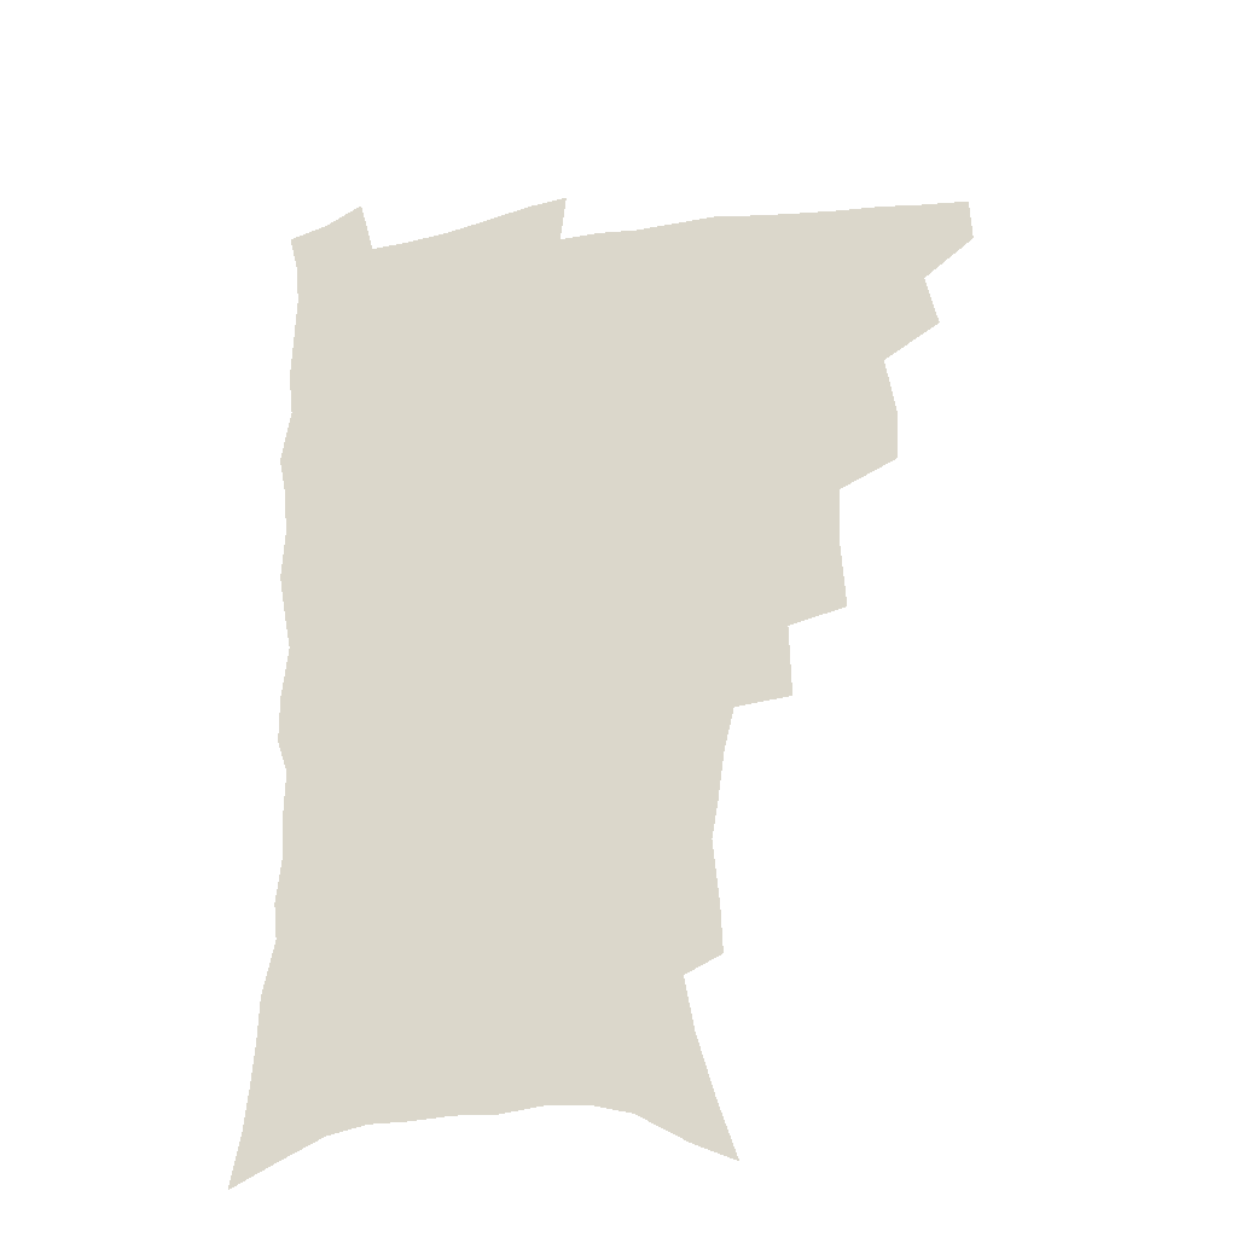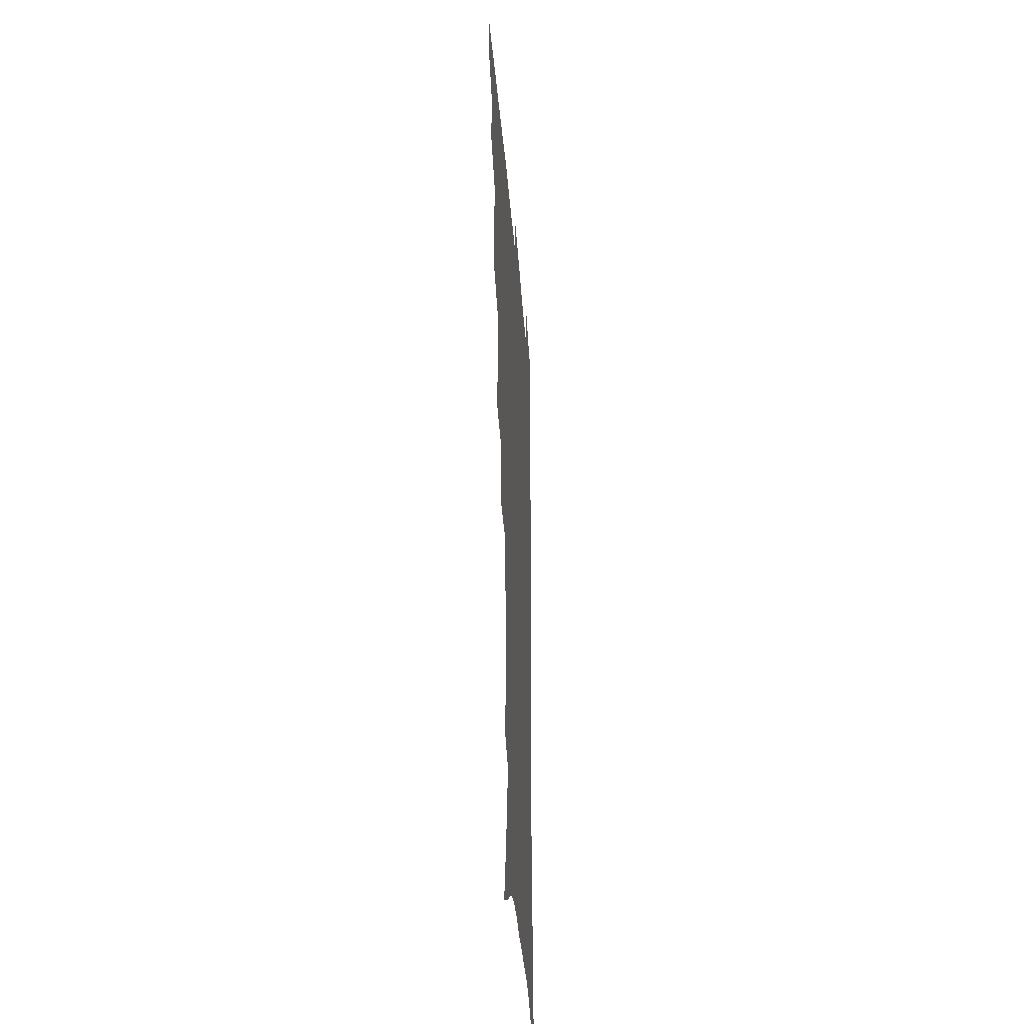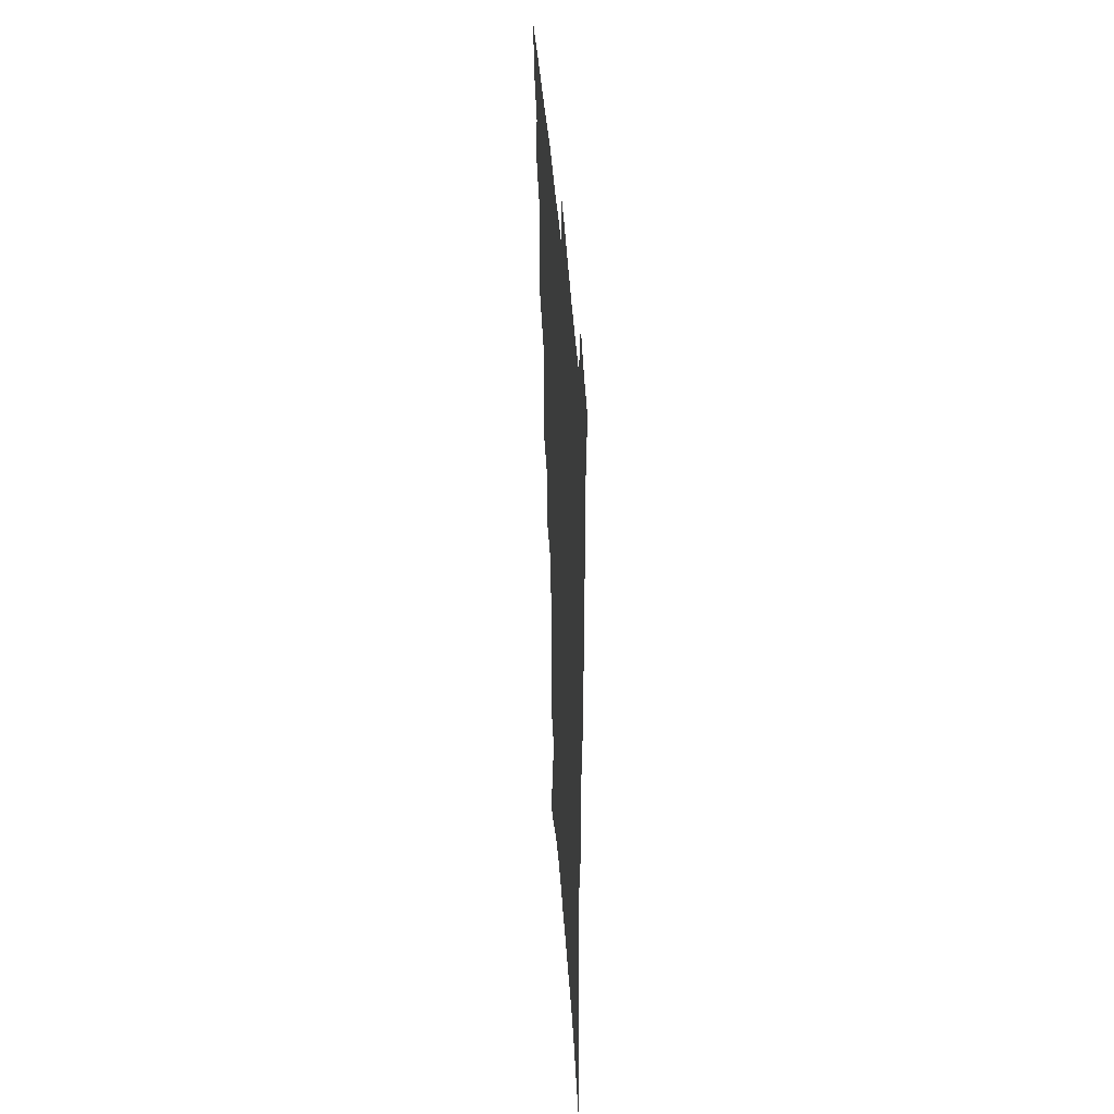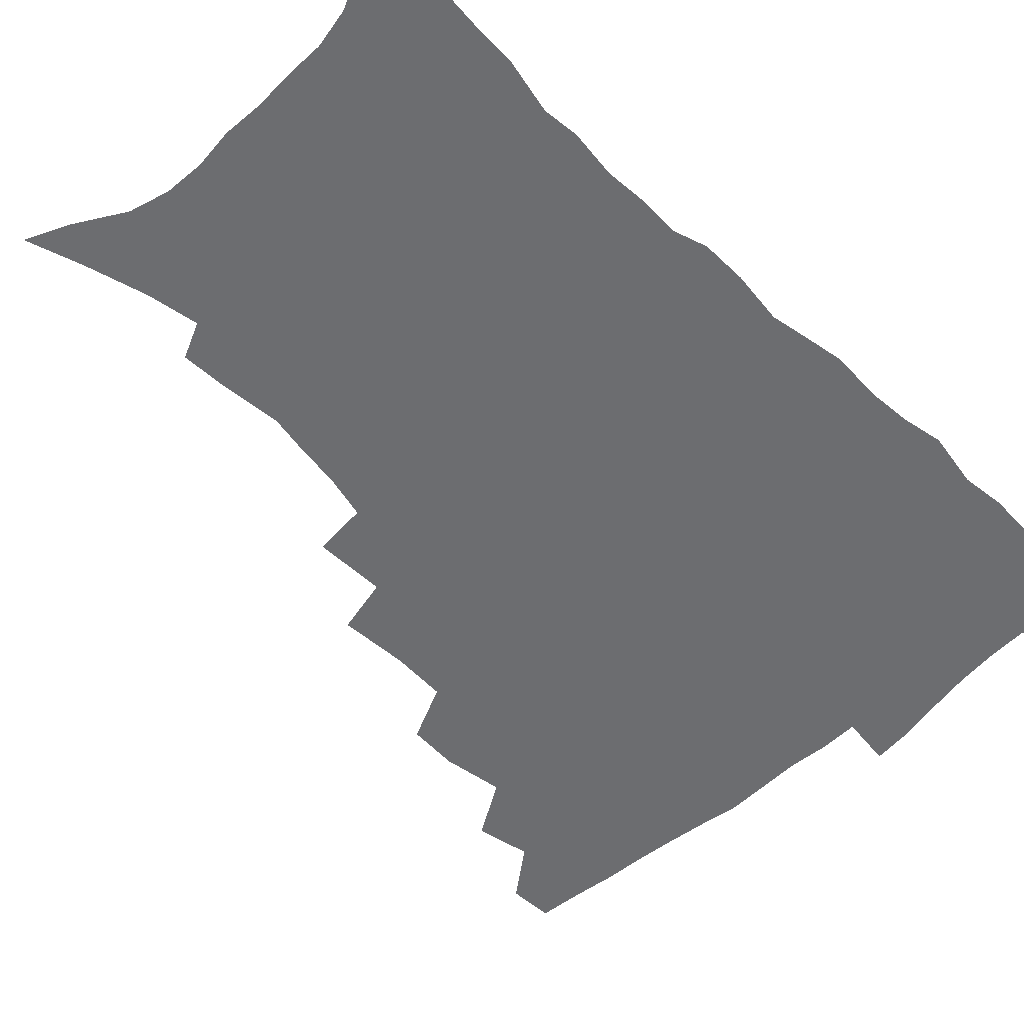
<metadata>
{"format":"obj","ext":"obj","renderer":"f3d","projection":"perspective","resolution":1024,"background":"white","views":[{"elev":-27.4,"azim":-166.0,"up":"+Y"},{"elev":-35.0,"azim":-85.9,"up":"+Y"},{"elev":44.0,"azim":86.1,"up":"+Y"},{"elev":-54.0,"azim":44.2,"up":"+Z"}]}
</metadata>
<code>
v 465.5 489.5 0
v 466.2 505.4 0
v 479.3 456.2 0
v 483.4 475.6 0
v 483.4 491.5 0
v 482.7 506.9 0
v 496.5 404.2 0
v 495.6 422.3 0
v 499.2 444.1 0
v 500.2 461.7 0
v 501.1 477.9 0
v 499.4 493.2 0
v 497.7 508.7 0
v 515.8 350.1 0
v 517.4 375 0
v 516.6 394.9 0
v 518.2 416.1 0
v 517.5 432.8 0
v 518.2 449.9 0
v 519 465.9 0
v 516.9 479.8 0
v 515.5 494.3 0
v 513.4 509.7 0
v 535.1 319.7 0
v 535.8 345.5 0
v 534.8 366 0
v 534.5 385.7 0
v 534 403.6 0
v 532.6 418.7 0
v 531.9 434.2 0
v 533 451.6 0
v 533 466.9 0
v 531.7 481.3 0
v 530.1 495.9 0
v 528.3 511.1 0
v 559.8 233 0
v 560.6 249.7 0
v 562.8 272 0
v 560.5 285.5 0
v 558.3 302.2 0
v 554.6 317.8 0
v 552.3 336.8 0
v 550.9 355.6 0
v 549.6 373.2 0
v 549.4 391.7 0
v 548.2 406.8 0
v 547.6 422.5 0
v 548.4 439.3 0
v 547.7 453.6 0
v 547.8 468.3 0
v 546 482.8 0
v 544.7 497.3 0
v 542.8 512.8 0
v 556.1 166.5 0
v 562.9 186.7 0
v 569.2 208.4 0
v 572.7 227 0
v 573.4 243.9 0
v 573.8 261.2 0
v 573.4 278.1 0
v 572.4 296.1 0
v 569.8 310.7 0
v 568 328.2 0
v 565.5 343.4 0
v 564.9 362.5 0
v 564.2 379.8 0
v 562.4 393.7 0
v 563 411.2 0
v 563.1 427 0
v 562.5 441.4 0
v 562.7 456.2 0
v 561.5 469.8 0
v 561.3 483.6 0
v 559.6 498 0
v 557.2 515 0
v 571.2 173.3 0
v 576.2 191.7 0
v 584.6 218.8 0
v 586 236.5 0
v 586.4 253.6 0
v 585 266.9 0
v 584.6 284.3 0
v 584.2 304.2 0
v 582.7 319.7 0
v 580.7 334.3 0
v 579.5 351.4 0
v 578 366.3 0
v 577.9 384.5 0
v 577.5 399.6 0
v 576.4 413 0
v 576.9 429.6 0
v 576.7 443.6 0
v 576.3 457.1 0
v 575.6 470.5 0
v 575.4 484.2 0
v 573.9 498.9 0
v 572.3 514.5 0
v 588.9 183.7 0
v 595.1 207 0
v 596.7 223.6 0
v 597.5 240.9 0
v 597.7 258.5 0
v 597 274.4 0
v 596.4 290.6 0
v 595.1 305.3 0
v 594.5 325.7 0
v 592.8 337.6 0
v 592 355 0
v 591.1 370.3 0
v 590.5 385.2 0
v 590.5 401.9 0
v 589.9 415.6 0
v 589.9 429.9 0
v 590 444.3 0
v 589.7 457.7 0
v 589.6 471.2 0
v 589.2 484.9 0
v 588.1 499.4 0
v 587.3 514.1 0
v 603.3 187.5 0
v 607.4 209.1 0
v 609 228.4 0
v 609.2 245 0
v 608.7 259.6 0
v 607.8 273.9 0
v 607.6 293.8 0
v 607 311.2 0
v 605.9 325.4 0
v 604.9 341 0
v 604.4 358.2 0
v 603.8 373.2 0
v 603.3 387.3 0
v 603.2 402.8 0
v 603.3 417.8 0
v 603.3 431.3 0
v 603.3 445.1 0
v 603.4 458.2 0
v 603.5 471.5 0
v 603.5 484.9 0
v 603 498.8 0
v 601.4 515.3 0
v 617.7 188.2 0
v 620 211.5 0
v 620.6 229.4 0
v 620.6 246.4 0
v 620.4 264.8 0
v 619.7 281.4 0
v 619 293.6 0
v 618.2 314.4 0
v 617.5 327.3 0
v 616.9 344.1 0
v 616.4 358.7 0
v 616.1 373.1 0
v 615.9 389.5 0
v 615.9 404.1 0
v 615.9 418.3 0
v 616.1 431.8 0
v 616.2 444.8 0
v 616.6 458.2 0
v 617.4 472 0
v 617.5 484.8 0
v 617 498.7 0
v 615.7 515 0
v 613.6 533.4 0
v 632.2 186.6 0
v 632.5 210.7 0
v 632.3 233.2 0
v 632.2 247.9 0
v 631.6 265.8 0
v 631 280.1 0
v 630.3 297.2 0
v 629.7 312.8 0
v 629.1 328.5 0
v 628.5 345.1 0
v 628.5 358.1 0
v 628.3 374.1 0
v 628.2 389.1 0
v 628.2 403.7 0
v 628.4 417.8 0
v 629 433.3 0
v 629.4 445.4 0
v 629.8 458.2 0
v 630.4 471.7 0
v 630.7 484.7 0
v 630.8 498.3 0
v 630.1 514.1 0
v 628.1 531.9 0
v 646.9 187.2 0
v 645.1 212 0
v 644.9 228.4 0
v 644 246.1 0
v 642.8 265.1 0
v 642.3 280.6 0
v 641.5 297.7 0
v 640.9 313.7 0
v 641.1 326.7 0
v 640.4 343.3 0
v 640.3 358.8 0
v 640.5 373 0
v 640.5 388 0
v 640.7 402.6 0
v 640.7 418.4 0
v 641.5 431.4 0
v 642.1 444.4 0
v 642.8 457.7 0
v 643.4 471.4 0
v 644 484.3 0
v 644.6 497.6 0
v 645.7 510.6 0
v 643.6 528.6 0
v 661.3 186.4 0
v 658.5 208.5 0
v 656.5 229.1 0
v 656 243.9 0
v 654.1 264 0
v 654.2 277.7 0
v 652.6 297.1 0
v 652.4 311.8 0
v 652.6 325.8 0
v 652.2 341.7 0
v 652.1 357.1 0
v 653.1 370.2 0
v 653.1 385.6 0
v 653.9 399.1 0
v 653.4 416 0
v 654.1 429.6 0
v 655.3 442.3 0
v 655.7 456.8 0
v 656.2 470.5 0
v 657.3 483.5 0
v 658.2 496.9 0
v 658.9 510.3 0
v 658.9 525.7 0
v 674.9 186.4 0
v 671.6 206.3 0
v 669.2 225.4 0
v 667.8 242.3 0
v 666.8 258.9 0
v 665.7 276 0
v 664.5 293.5 0
v 663.9 309.2 0
v 664.7 322.5 0
v 664.3 338.9 0
v 665.4 352.1 0
v 665.6 367.2 0
v 665.3 383.7 0
v 666.4 397.1 0
v 665.8 414 0
v 667.2 427.2 0
v 668 441.2 0
v 669.3 454.5 0
v 669.6 468.9 0
v 670.4 483 0
v 671.9 496.1 0
v 672.9 509.9 0
v 674 524 0
v 688.7 183.6 0
v 686 200.9 0
v 683.1 219.7 0
v 680.3 238.6 0
v 678.8 255.5 0
v 678.2 271.3 0
v 677 288.1 0
v 677.8 301.7 0
v 676.3 319.8 0
v 677.6 333.2 0
v 677.4 349 0
v 678.6 362.9 0
v 678.2 379.4 0
v 679.6 393.2 0
v 680.1 408.5 0
v 680.8 423.3 0
v 681.2 438.4 0
v 683.1 451.8 0
v 682.7 467.9 0
v 684.2 481.1 0
v 685.3 494.9 0
v 687.3 508.7 0
v 688.7 523.2 0
v 694.1 544.2 0
v 704.5 176.3 0
v 701.1 194.2 0
v 698.6 211.5 0
v 696.5 228.5 0
v 693 248 0
v 692.3 263.5 0
v 691.1 280.1 0
v 690.4 296.2 0
v 691 310.7 0
v 692 324.9 0
v 693.5 339 0
v 692.6 356.2 0
v 693.4 371.2 0
v 695.5 384.9 0
v 695.4 401.4 0
v 697.2 415.7 0
v 695.8 433.3 0
v 698.8 446.6 0
v 697.2 464.3 0
v 697.9 478.8 0
v 700 492.5 0
v 701.7 506.9 0
v 702.9 521.2 0
v 707.8 537.2 0
v 720.6 168.4 0
v 717.1 186.1 0
v 715.4 201.5 0
v 714.2 216.6 0
v 713.7 231.6 0
v 709.6 251.1 0
v 710.9 263.9 0
v 709 281.3 0
v 710 295.4 0
v 709.7 311.4 0
v 713.6 323.1 0
v 713.7 339.5 0
v 711.6 358.6 0
v 714.2 372.5 0
v 716.7 387.1 0
v 715.7 405.1 0
v 717 421.1 0
v 719.9 435.6 0
v 716.6 455.6 0
v 718.4 471 0
v 717.8 487.5 0
v 717.2 504.4 0
v 718.4 519.1 0
v 721.9 533.3 0
f 4 5 1
f 1 5 2
f 5 6 2
f 9 10 3
f 3 10 4
f 10 11 4
f 4 11 5
f 11 12 5
f 5 12 6
f 12 13 6
f 16 17 7
f 7 17 8
f 17 18 8
f 8 18 9
f 18 19 9
f 9 19 10
f 19 20 10
f 10 20 11
f 20 21 11
f 11 21 12
f 21 22 12
f 12 22 13
f 22 23 13
f 25 26 14
f 14 26 15
f 26 27 15
f 15 27 16
f 27 28 16
f 16 28 17
f 28 29 17
f 17 29 18
f 29 30 18
f 18 30 19
f 30 31 19
f 19 31 20
f 31 32 20
f 20 32 21
f 32 33 21
f 21 33 22
f 33 34 22
f 22 34 23
f 34 35 23
f 41 42 24
f 24 42 25
f 42 43 25
f 25 43 26
f 43 44 26
f 26 44 27
f 44 45 27
f 27 45 28
f 45 46 28
f 28 46 29
f 46 47 29
f 29 47 30
f 47 48 30
f 30 48 31
f 48 49 31
f 31 49 32
f 49 50 32
f 32 50 33
f 50 51 33
f 33 51 34
f 51 52 34
f 34 52 35
f 52 53 35
f 57 58 36
f 36 58 37
f 58 59 37
f 37 59 38
f 59 60 38
f 38 60 39
f 60 61 39
f 39 61 40
f 61 62 40
f 40 62 41
f 62 63 41
f 41 63 42
f 63 64 42
f 42 64 43
f 64 65 43
f 43 65 44
f 65 66 44
f 44 66 45
f 66 67 45
f 45 67 46
f 67 68 46
f 46 68 47
f 68 69 47
f 47 69 48
f 69 70 48
f 48 70 49
f 70 71 49
f 49 71 50
f 71 72 50
f 50 72 51
f 72 73 51
f 51 73 52
f 73 74 52
f 52 74 53
f 74 75 53
f 54 76 55
f 76 77 55
f 55 77 56
f 77 78 56
f 56 78 57
f 78 79 57
f 57 79 58
f 79 80 58
f 58 80 59
f 80 81 59
f 59 81 60
f 81 82 60
f 60 82 61
f 82 83 61
f 61 83 62
f 83 84 62
f 62 84 63
f 84 85 63
f 63 85 64
f 85 86 64
f 64 86 65
f 86 87 65
f 65 87 66
f 87 88 66
f 66 88 67
f 88 89 67
f 67 89 68
f 89 90 68
f 68 90 69
f 90 91 69
f 69 91 70
f 91 92 70
f 70 92 71
f 92 93 71
f 71 93 72
f 93 94 72
f 72 94 73
f 94 95 73
f 73 95 74
f 95 96 74
f 74 96 75
f 96 97 75
f 76 98 77
f 98 99 77
f 77 99 78
f 99 100 78
f 78 100 79
f 100 101 79
f 79 101 80
f 101 102 80
f 80 102 81
f 102 103 81
f 81 103 82
f 103 104 82
f 82 104 83
f 104 105 83
f 83 105 84
f 105 106 84
f 84 106 85
f 106 107 85
f 85 107 86
f 107 108 86
f 86 108 87
f 108 109 87
f 87 109 88
f 109 110 88
f 88 110 89
f 110 111 89
f 89 111 90
f 111 112 90
f 90 112 91
f 112 113 91
f 91 113 92
f 113 114 92
f 92 114 93
f 114 115 93
f 93 115 94
f 115 116 94
f 94 116 95
f 116 117 95
f 95 117 96
f 117 118 96
f 96 118 97
f 118 119 97
f 98 120 99
f 120 121 99
f 99 121 100
f 121 122 100
f 100 122 101
f 122 123 101
f 101 123 102
f 123 124 102
f 102 124 103
f 124 125 103
f 103 125 104
f 125 126 104
f 104 126 105
f 126 127 105
f 105 127 106
f 127 128 106
f 106 128 107
f 128 129 107
f 107 129 108
f 129 130 108
f 108 130 109
f 130 131 109
f 109 131 110
f 131 132 110
f 110 132 111
f 132 133 111
f 111 133 112
f 133 134 112
f 112 134 113
f 134 135 113
f 113 135 114
f 135 136 114
f 114 136 115
f 136 137 115
f 115 137 116
f 137 138 116
f 116 138 117
f 138 139 117
f 117 139 118
f 139 140 118
f 118 140 119
f 140 141 119
f 120 142 121
f 142 143 121
f 121 143 122
f 143 144 122
f 122 144 123
f 144 145 123
f 123 145 124
f 145 146 124
f 124 146 125
f 146 147 125
f 125 147 126
f 147 148 126
f 126 148 127
f 148 149 127
f 127 149 128
f 149 150 128
f 128 150 129
f 150 151 129
f 129 151 130
f 151 152 130
f 130 152 131
f 152 153 131
f 131 153 132
f 153 154 132
f 132 154 133
f 154 155 133
f 133 155 134
f 155 156 134
f 134 156 135
f 156 157 135
f 135 157 136
f 157 158 136
f 136 158 137
f 158 159 137
f 137 159 138
f 159 160 138
f 138 160 139
f 160 161 139
f 139 161 140
f 161 162 140
f 140 162 141
f 162 163 141
f 142 165 143
f 165 166 143
f 143 166 144
f 166 167 144
f 144 167 145
f 167 168 145
f 145 168 146
f 168 169 146
f 146 169 147
f 169 170 147
f 147 170 148
f 170 171 148
f 148 171 149
f 171 172 149
f 149 172 150
f 172 173 150
f 150 173 151
f 173 174 151
f 151 174 152
f 174 175 152
f 152 175 153
f 175 176 153
f 153 176 154
f 176 177 154
f 154 177 155
f 177 178 155
f 155 178 156
f 178 179 156
f 156 179 157
f 179 180 157
f 157 180 158
f 180 181 158
f 158 181 159
f 181 182 159
f 159 182 160
f 182 183 160
f 160 183 161
f 183 184 161
f 161 184 162
f 184 185 162
f 162 185 163
f 185 186 163
f 163 186 164
f 186 187 164
f 165 188 166
f 188 189 166
f 166 189 167
f 189 190 167
f 167 190 168
f 190 191 168
f 168 191 169
f 191 192 169
f 169 192 170
f 192 193 170
f 170 193 171
f 193 194 171
f 171 194 172
f 194 195 172
f 172 195 173
f 195 196 173
f 173 196 174
f 196 197 174
f 174 197 175
f 197 198 175
f 175 198 176
f 198 199 176
f 176 199 177
f 199 200 177
f 177 200 178
f 200 201 178
f 178 201 179
f 201 202 179
f 179 202 180
f 202 203 180
f 180 203 181
f 203 204 181
f 181 204 182
f 204 205 182
f 182 205 183
f 205 206 183
f 183 206 184
f 206 207 184
f 184 207 185
f 207 208 185
f 185 208 186
f 208 209 186
f 186 209 187
f 209 210 187
f 188 211 189
f 211 212 189
f 189 212 190
f 212 213 190
f 190 213 191
f 213 214 191
f 191 214 192
f 214 215 192
f 192 215 193
f 215 216 193
f 193 216 194
f 216 217 194
f 194 217 195
f 217 218 195
f 195 218 196
f 218 219 196
f 196 219 197
f 219 220 197
f 197 220 198
f 220 221 198
f 198 221 199
f 221 222 199
f 199 222 200
f 222 223 200
f 200 223 201
f 223 224 201
f 201 224 202
f 224 225 202
f 202 225 203
f 225 226 203
f 203 226 204
f 226 227 204
f 204 227 205
f 227 228 205
f 205 228 206
f 228 229 206
f 206 229 207
f 229 230 207
f 207 230 208
f 230 231 208
f 208 231 209
f 231 232 209
f 209 232 210
f 232 233 210
f 211 234 212
f 234 235 212
f 212 235 213
f 235 236 213
f 213 236 214
f 236 237 214
f 214 237 215
f 237 238 215
f 215 238 216
f 238 239 216
f 216 239 217
f 239 240 217
f 217 240 218
f 240 241 218
f 218 241 219
f 241 242 219
f 219 242 220
f 242 243 220
f 220 243 221
f 243 244 221
f 221 244 222
f 244 245 222
f 222 245 223
f 245 246 223
f 223 246 224
f 246 247 224
f 224 247 225
f 247 248 225
f 225 248 226
f 248 249 226
f 226 249 227
f 249 250 227
f 227 250 228
f 250 251 228
f 228 251 229
f 251 252 229
f 229 252 230
f 252 253 230
f 230 253 231
f 253 254 231
f 231 254 232
f 254 255 232
f 232 255 233
f 255 256 233
f 234 257 235
f 257 258 235
f 235 258 236
f 258 259 236
f 236 259 237
f 259 260 237
f 237 260 238
f 260 261 238
f 238 261 239
f 261 262 239
f 239 262 240
f 262 263 240
f 240 263 241
f 263 264 241
f 241 264 242
f 264 265 242
f 242 265 243
f 265 266 243
f 243 266 244
f 266 267 244
f 244 267 245
f 267 268 245
f 245 268 246
f 268 269 246
f 246 269 247
f 269 270 247
f 247 270 248
f 270 271 248
f 248 271 249
f 271 272 249
f 249 272 250
f 272 273 250
f 250 273 251
f 273 274 251
f 251 274 252
f 274 275 252
f 252 275 253
f 275 276 253
f 253 276 254
f 276 277 254
f 254 277 255
f 277 278 255
f 255 278 256
f 278 279 256
f 257 281 258
f 281 282 258
f 258 282 259
f 282 283 259
f 259 283 260
f 283 284 260
f 260 284 261
f 284 285 261
f 261 285 262
f 285 286 262
f 262 286 263
f 286 287 263
f 263 287 264
f 287 288 264
f 264 288 265
f 288 289 265
f 265 289 266
f 289 290 266
f 266 290 267
f 290 291 267
f 267 291 268
f 291 292 268
f 268 292 269
f 292 293 269
f 269 293 270
f 293 294 270
f 270 294 271
f 294 295 271
f 271 295 272
f 295 296 272
f 272 296 273
f 296 297 273
f 273 297 274
f 297 298 274
f 274 298 275
f 298 299 275
f 275 299 276
f 299 300 276
f 276 300 277
f 300 301 277
f 277 301 278
f 301 302 278
f 278 302 279
f 302 303 279
f 279 303 280
f 303 304 280
f 281 305 282
f 305 306 282
f 282 306 283
f 306 307 283
f 283 307 284
f 307 308 284
f 284 308 285
f 308 309 285
f 285 309 286
f 309 310 286
f 286 310 287
f 310 311 287
f 287 311 288
f 311 312 288
f 288 312 289
f 312 313 289
f 289 313 290
f 313 314 290
f 290 314 291
f 314 315 291
f 291 315 292
f 315 316 292
f 292 316 293
f 316 317 293
f 293 317 294
f 317 318 294
f 294 318 295
f 318 319 295
f 295 319 296
f 319 320 296
f 296 320 297
f 320 321 297
f 297 321 298
f 321 322 298
f 298 322 299
f 322 323 299
f 299 323 300
f 323 324 300
f 300 324 301
f 324 325 301
f 301 325 302
f 325 326 302
f 302 326 303
f 326 327 303
f 303 327 304
f 327 328 304

</code>
